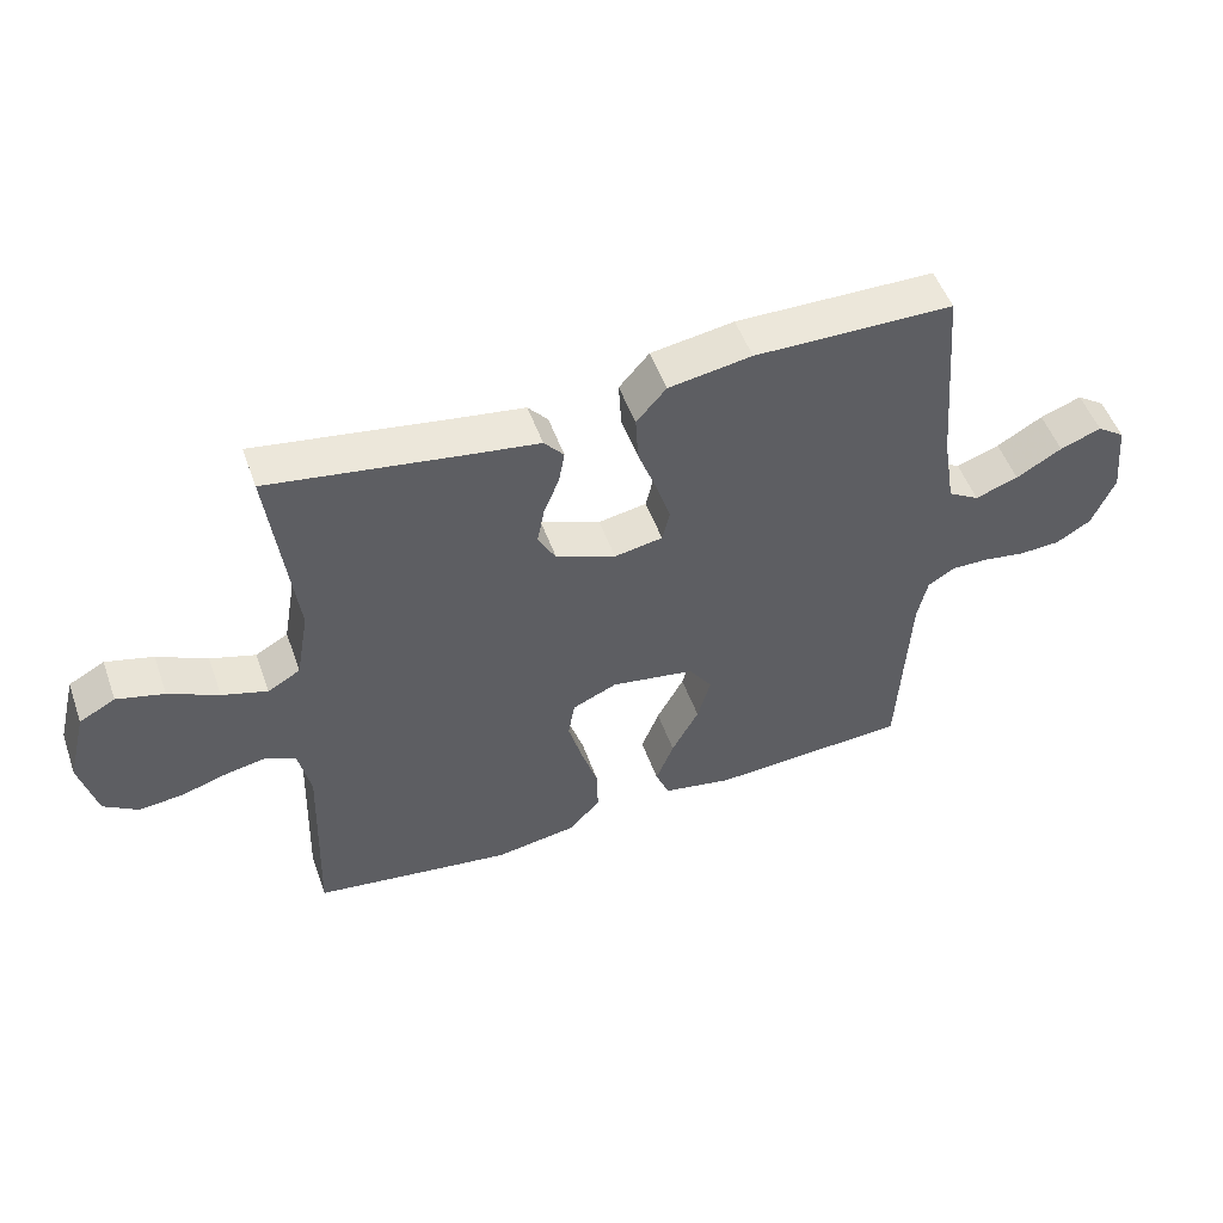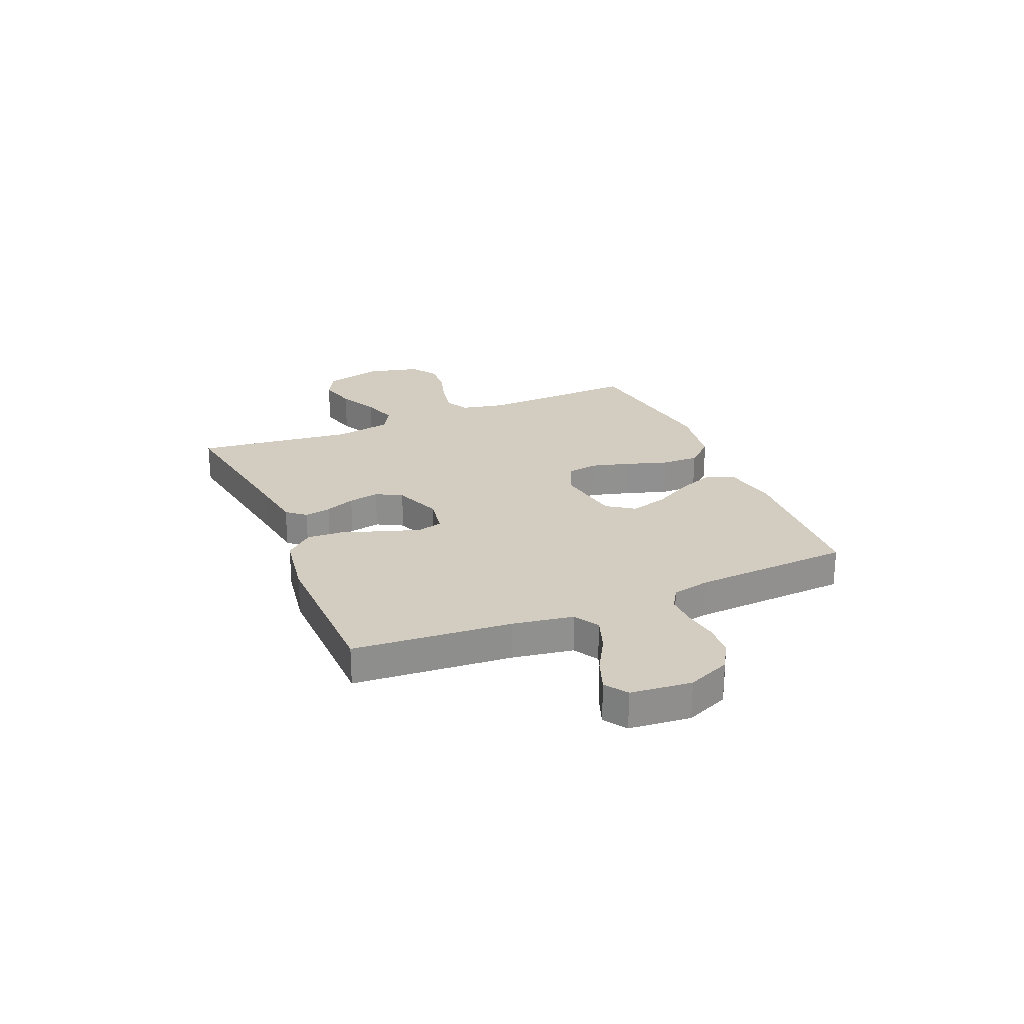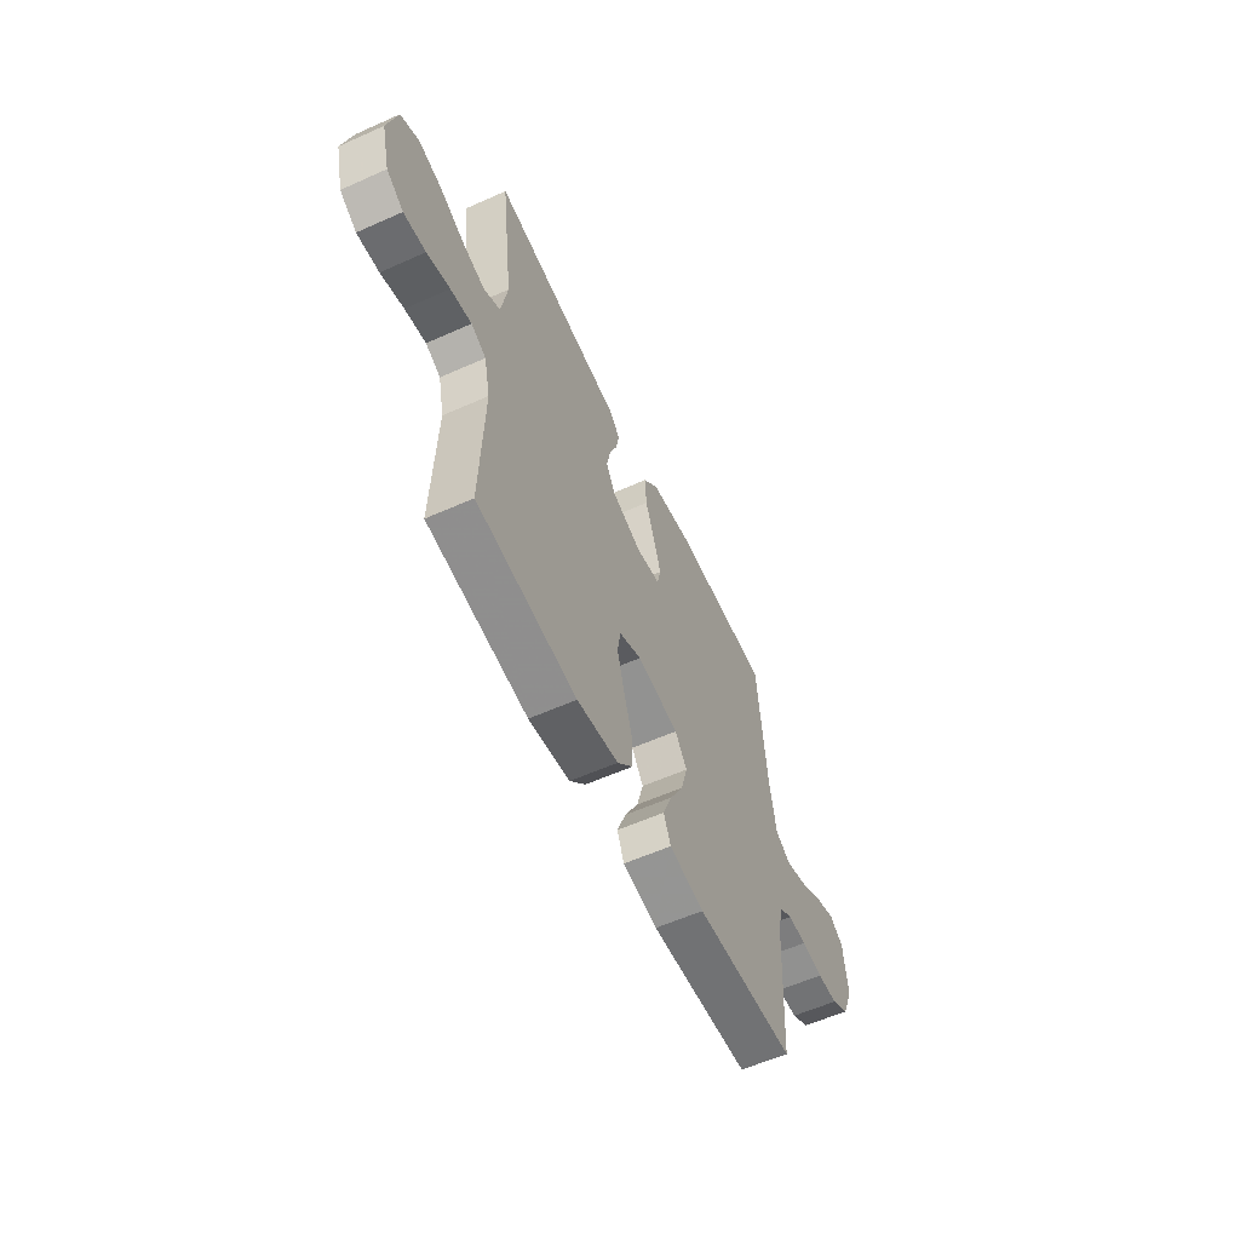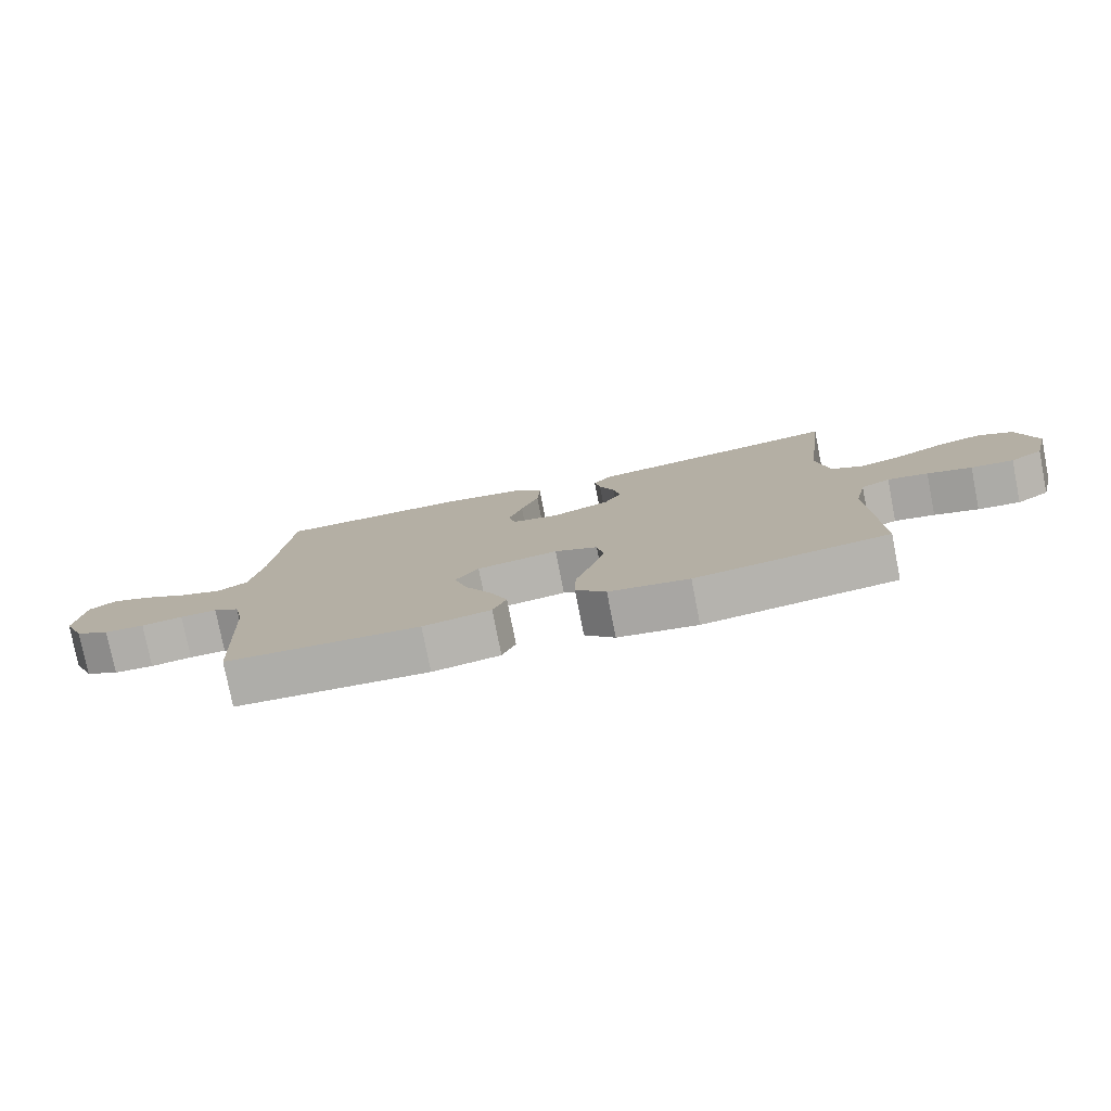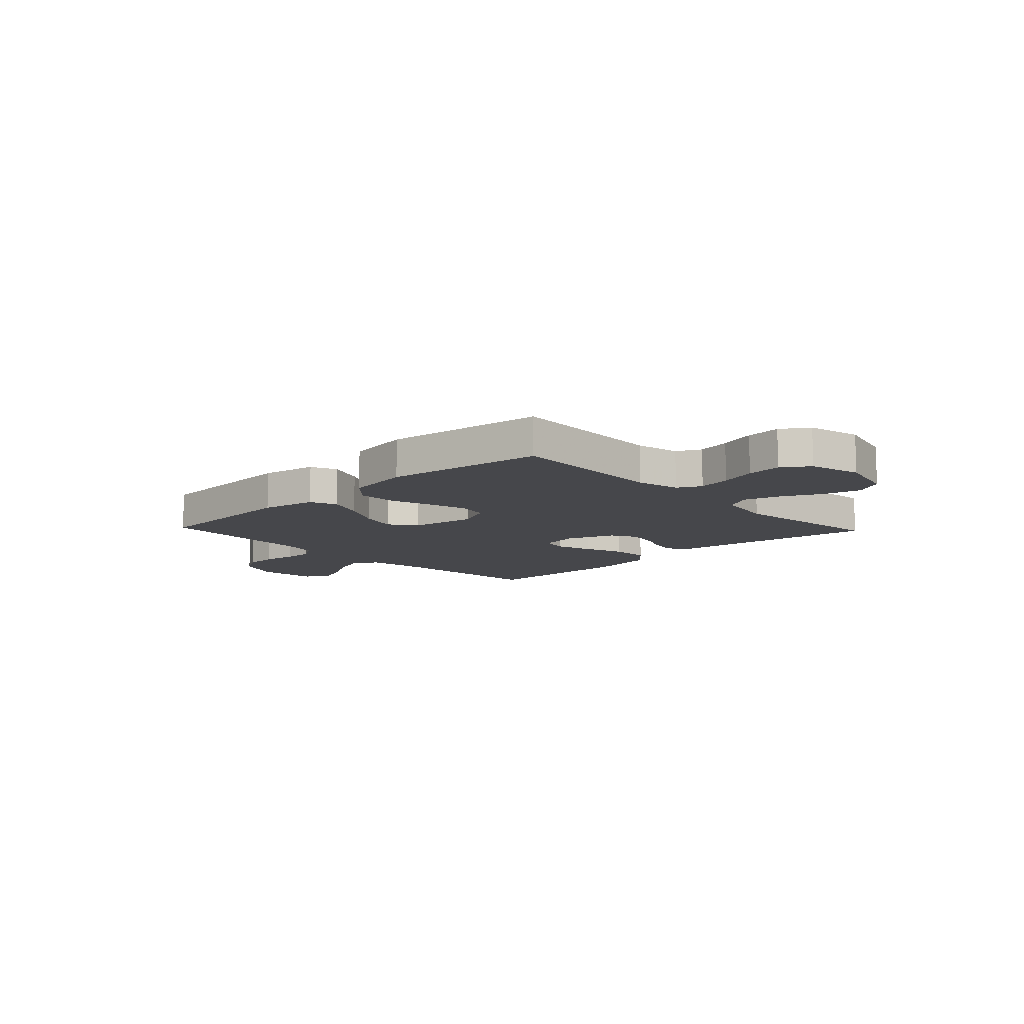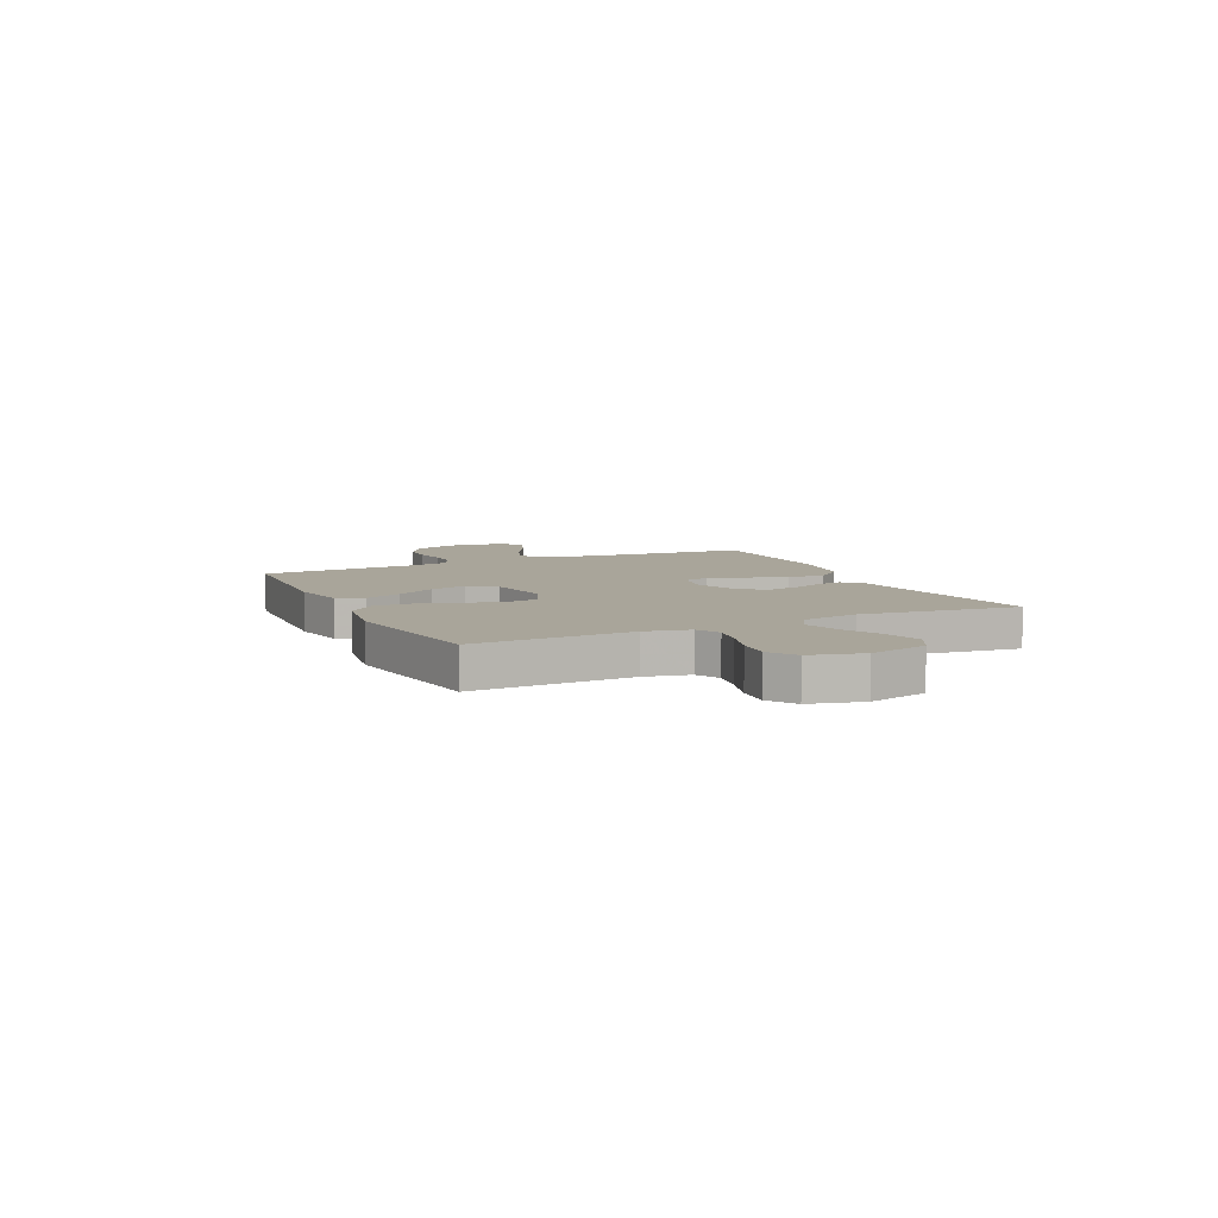
<metadata>
{"format":"obj","ext":"obj","renderer":"f3d","projection":"perspective","resolution":1024,"background":"white","views":[{"elev":51.6,"azim":-19.5,"up":"+Z"},{"elev":24.6,"azim":67.0,"up":"+Y"},{"elev":-58.3,"azim":-65.2,"up":"+Z"},{"elev":-78.3,"azim":-168.9,"up":"+Z"},{"elev":-10.8,"azim":-136.5,"up":"+Y"},{"elev":7.5,"azim":-115.2,"up":"+Y"}]}
</metadata>
<code>
v 0.5 0.07 -0.5
v 0.2 0.07 -0.517
v 0.095 0.07 -0.497
v 0.074 0.07 -0.446
v 0.101 0.07 -0.377
v 0.142 0.07 -0.301
v 0.162 0.07 -0.23
v 0.126 0.07 -0.179
v 0 0.07 -0.158
v -0.067 0.07 -0.188
v -0.077 0.07 -0.246
v -0.056 0.07 -0.321
v -0.031 0.07 -0.399
v -0.029 0.07 -0.47
v -0.076 0.07 -0.522
v -0.2 0.07 -0.542
v -0.5 0.07 -0.5
v -0.49 0.07 -0.2
v -0.508 0.07 -0.117
v -0.553 0.07 -0.094
v -0.616 0.07 -0.106
v -0.685 0.07 -0.127
v -0.751 0.07 -0.133
v -0.802 0.07 -0.099
v -0.827 0.07 0
v -0.799 0.07 0.112
v -0.745 0.07 0.141
v -0.674 0.07 0.122
v -0.599 0.07 0.085
v -0.531 0.07 0.064
v -0.482 0.07 0.092
v -0.463 0.07 0.2
v -0.5 0.07 0.5
v -0.2 0.07 0.453
v -0.104 0.07 0.439
v -0.074 0.07 0.404
v -0.083 0.07 0.354
v -0.106 0.07 0.297
v -0.117 0.07 0.239
v -0.09 0.07 0.19
v 0 0.07 0.155
v 0.073 0.07 0.168
v 0.084 0.07 0.216
v 0.062 0.07 0.285
v 0.034 0.07 0.361
v 0.03 0.07 0.432
v 0.075 0.07 0.484
v 0.2 0.07 0.504
v 0.5 0.07 0.5
v 0.525 0.07 0.2
v 0.544 0.07 0.086
v 0.591 0.07 0.058
v 0.656 0.07 0.081
v 0.725 0.07 0.121
v 0.787 0.07 0.144
v 0.829 0.07 0.115
v 0.841 0.07 0
v 0.807 0.07 -0.081
v 0.754 0.07 -0.113
v 0.692 0.07 -0.116
v 0.628 0.07 -0.106
v 0.571 0.07 -0.105
v 0.531 0.07 -0.13
v 0.516 0.07 -0.2
v 0.5 0 -0.5
v 0.2 0 -0.517
v 0.095 0 -0.497
v 0.074 0 -0.446
v 0.101 0 -0.377
v 0.142 0 -0.301
v 0.162 0 -0.23
v 0.126 0 -0.179
v 0 0 -0.158
v -0.067 0 -0.188
v -0.077 0 -0.246
v -0.056 0 -0.321
v -0.031 0 -0.399
v -0.029 0 -0.47
v -0.076 0 -0.522
v -0.2 0 -0.542
v -0.5 0 -0.5
v -0.49 0 -0.2
v -0.508 0 -0.117
v -0.553 0 -0.094
v -0.616 0 -0.106
v -0.685 0 -0.127
v -0.751 0 -0.133
v -0.802 0 -0.099
v -0.827 0 0
v -0.799 0 0.112
v -0.745 0 0.141
v -0.674 0 0.122
v -0.599 0 0.085
v -0.531 0 0.064
v -0.482 0 0.092
v -0.463 0 0.2
v -0.5 0 0.5
v -0.2 0 0.453
v -0.104 0 0.439
v -0.074 0 0.404
v -0.083 0 0.354
v -0.106 0 0.297
v -0.117 0 0.239
v -0.09 0 0.19
v 0 0 0.155
v 0.073 0 0.168
v 0.084 0 0.216
v 0.062 0 0.285
v 0.034 0 0.361
v 0.03 0 0.432
v 0.075 0 0.484
v 0.2 0 0.504
v 0.5 0 0.5
v 0.525 0 0.2
v 0.544 0 0.086
v 0.591 0 0.058
v 0.656 0 0.081
v 0.725 0 0.121
v 0.787 0 0.144
v 0.829 0 0.115
v 0.841 0 0
v 0.807 0 -0.081
v 0.754 0 -0.113
v 0.692 0 -0.116
v 0.628 0 -0.106
v 0.571 0 -0.105
v 0.531 0 -0.13
v 0.516 0 -0.2
f 58 59 60 61
f 58 61 62
f 57 58 62
f 56 57 62
f 53 54 55 56
f 52 53 56 62
f 51 52 62 63
f 47 48 49 50
f 44 45 46 47
f 43 44 47 50
f 42 43 50 51
f 35 36 37 38
f 34 35 38 39
f 32 33 34 39
f 31 32 39 40
f 26 27 28 29
f 26 29 30
f 25 26 30
f 24 25 30
f 21 22 23 24
f 20 21 24 30
f 19 20 30 31
f 15 16 17 18
f 12 13 14 15
f 11 12 15 18
f 10 11 18 19
f 3 4 5 6
f 3 6 7
f 64 1 2 3
f 64 3 7
f 63 64 7 8
f 41 42 51 63
f 41 63 8 9
f 19 31 40 41
f 9 10 19 41
f 125 124 123 122
f 126 125 122
f 126 122 121
f 126 121 120
f 120 119 118 117
f 126 120 117 116
f 127 126 116 115
f 114 113 112 111
f 111 110 109 108
f 114 111 108 107
f 115 114 107 106
f 102 101 100 99
f 103 102 99 98
f 103 98 97 96
f 104 103 96 95
f 93 92 91 90
f 94 93 90
f 94 90 89
f 94 89 88
f 88 87 86 85
f 94 88 85 84
f 95 94 84 83
f 82 81 80 79
f 79 78 77 76
f 82 79 76 75
f 83 82 75 74
f 70 69 68 67
f 71 70 67
f 67 66 65 128
f 71 67 128
f 72 71 128 127
f 127 115 106 105
f 73 72 127 105
f 105 104 95 83
f 105 83 74 73
f 1 65 66 2
f 2 66 67 3
f 3 67 68 4
f 4 68 69 5
f 5 69 70 6
f 6 70 71 7
f 7 71 72 8
f 8 72 73 9
f 9 73 74 10
f 10 74 75 11
f 11 75 76 12
f 12 76 77 13
f 13 77 78 14
f 14 78 79 15
f 15 79 80 16
f 16 80 81 17
f 17 81 82 18
f 18 82 83 19
f 19 83 84 20
f 20 84 85 21
f 21 85 86 22
f 22 86 87 23
f 23 87 88 24
f 24 88 89 25
f 25 89 90 26
f 26 90 91 27
f 27 91 92 28
f 28 92 93 29
f 29 93 94 30
f 30 94 95 31
f 31 95 96 32
f 32 96 97 33
f 33 97 98 34
f 34 98 99 35
f 35 99 100 36
f 36 100 101 37
f 37 101 102 38
f 38 102 103 39
f 39 103 104 40
f 40 104 105 41
f 41 105 106 42
f 42 106 107 43
f 43 107 108 44
f 44 108 109 45
f 45 109 110 46
f 46 110 111 47
f 47 111 112 48
f 48 112 113 49
f 49 113 114 50
f 50 114 115 51
f 51 115 116 52
f 52 116 117 53
f 53 117 118 54
f 54 118 119 55
f 55 119 120 56
f 56 120 121 57
f 57 121 122 58
f 58 122 123 59
f 59 123 124 60
f 60 124 125 61
f 61 125 126 62
f 62 126 127 63
f 63 127 128 64
f 64 128 65 1

</code>
